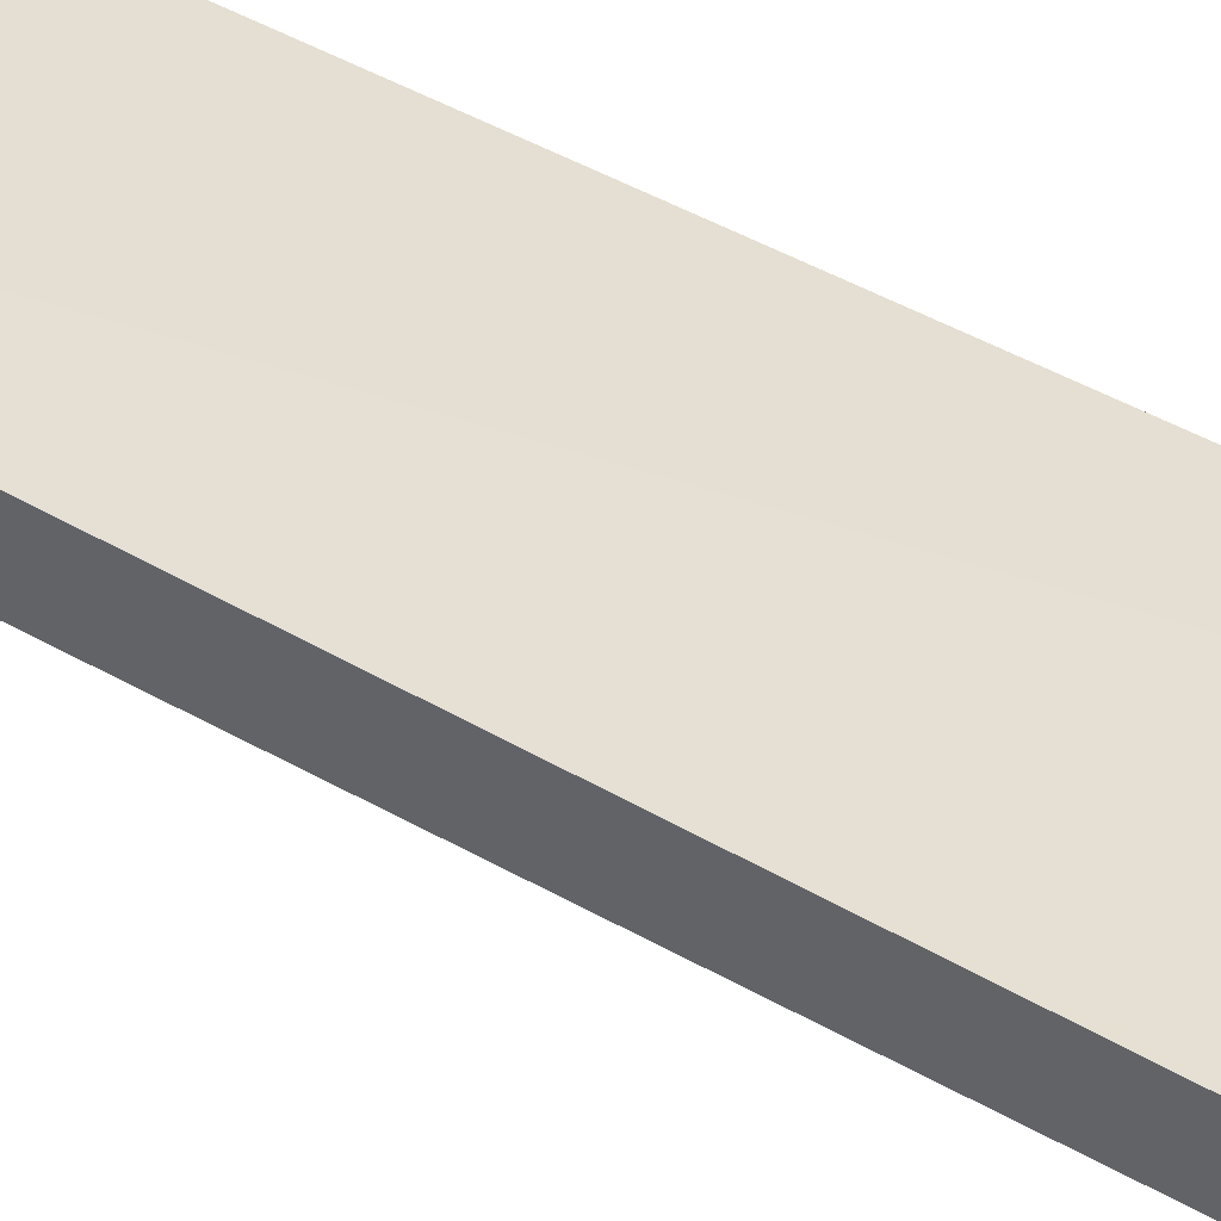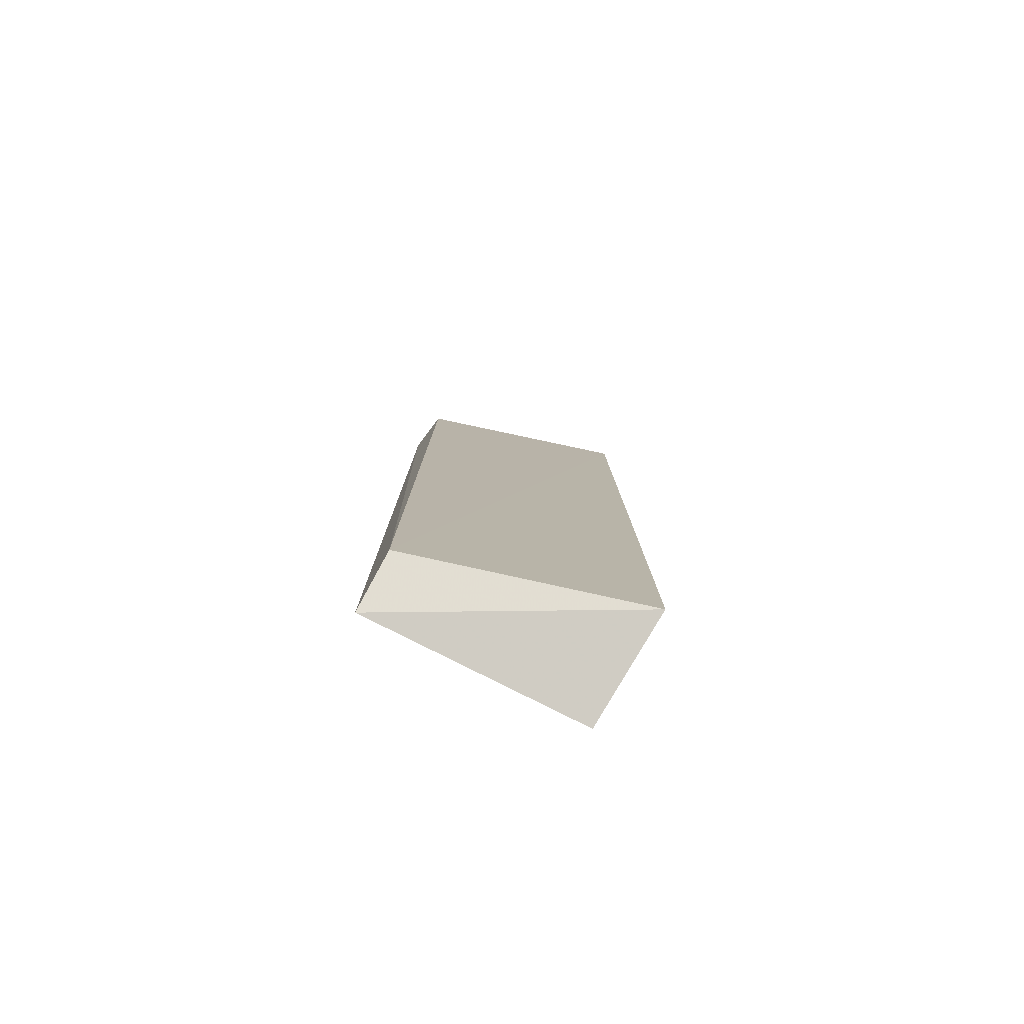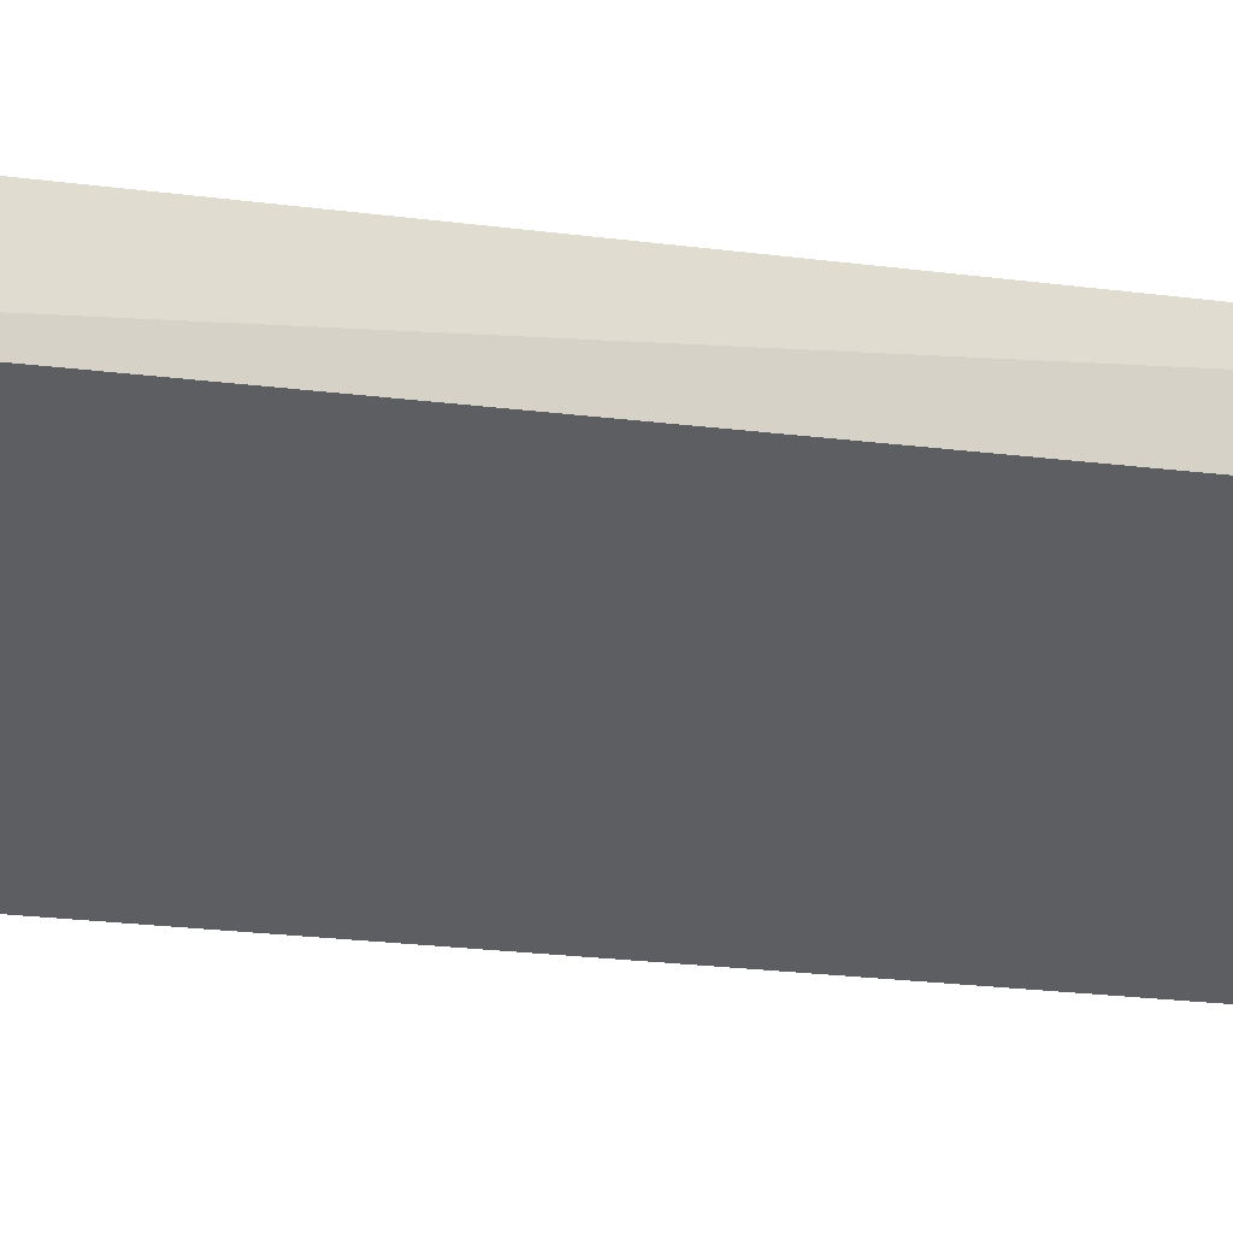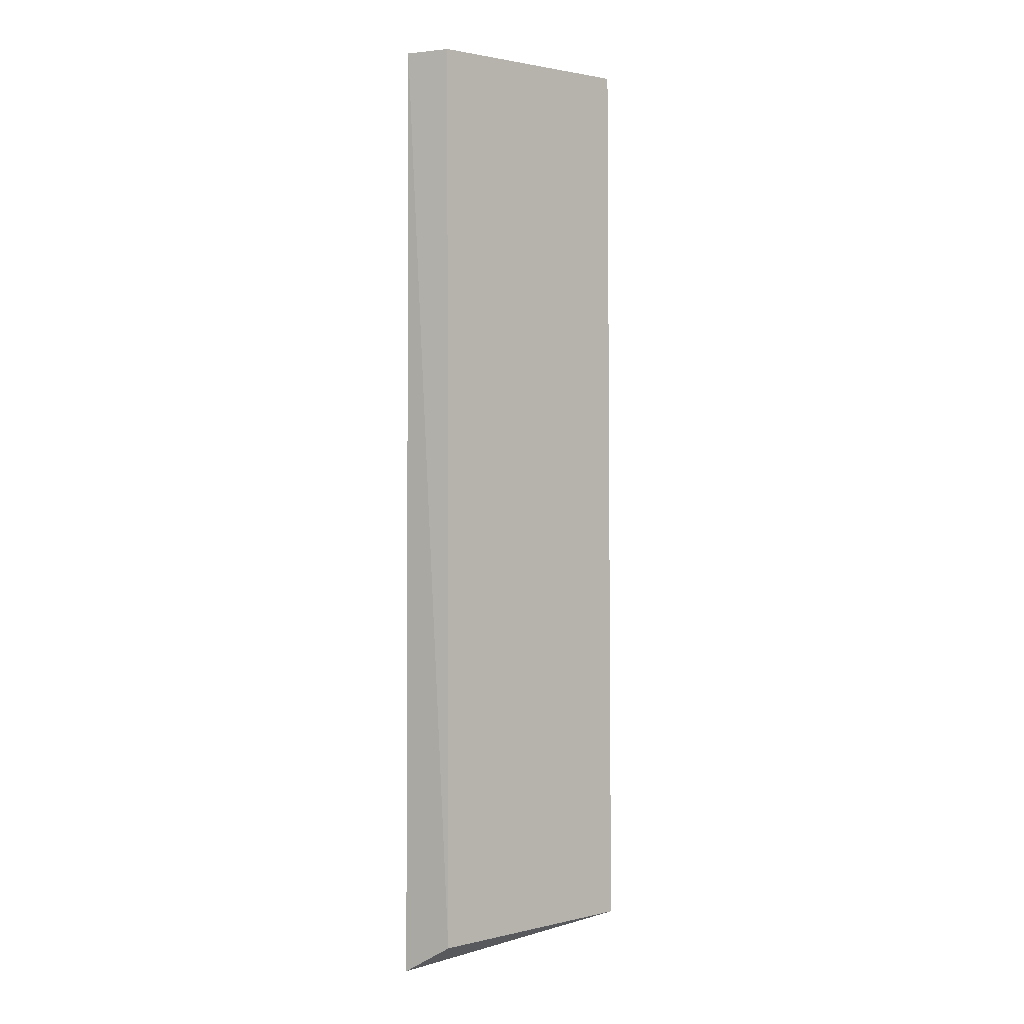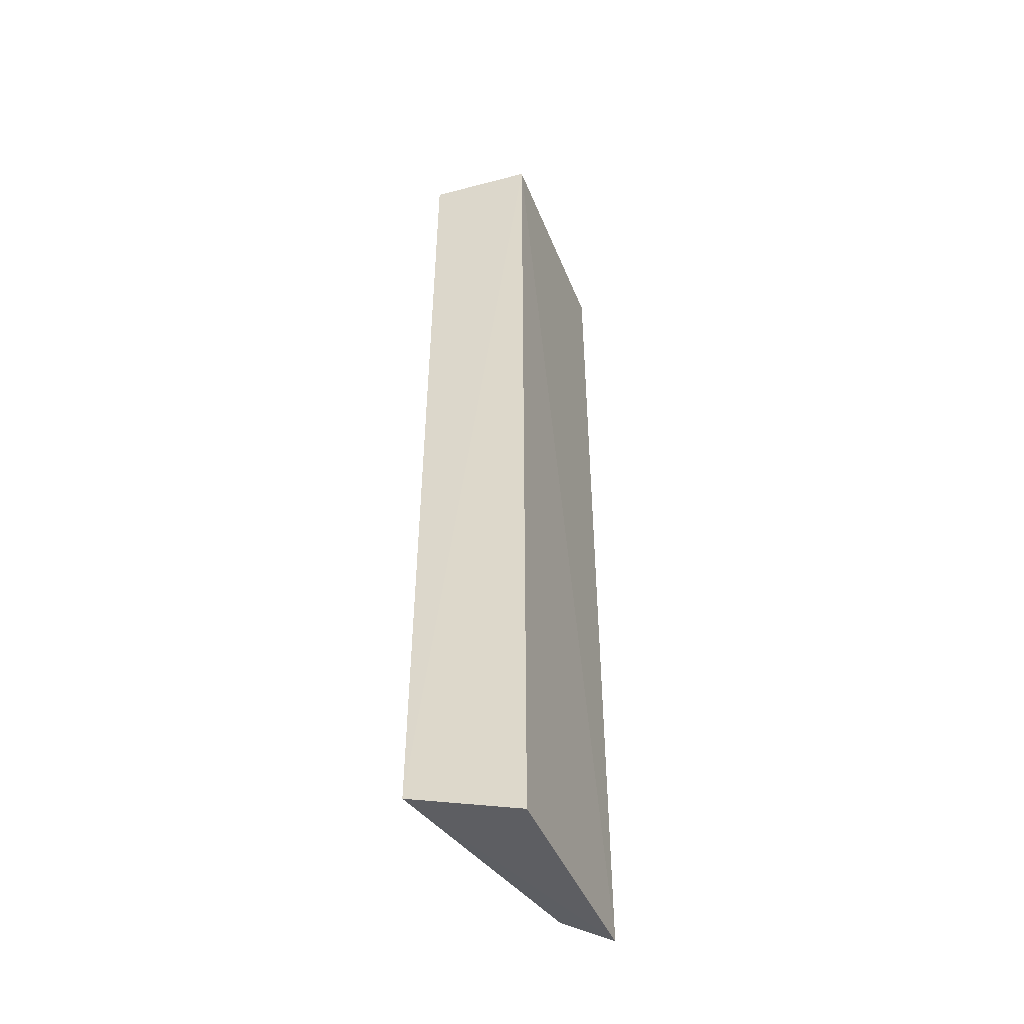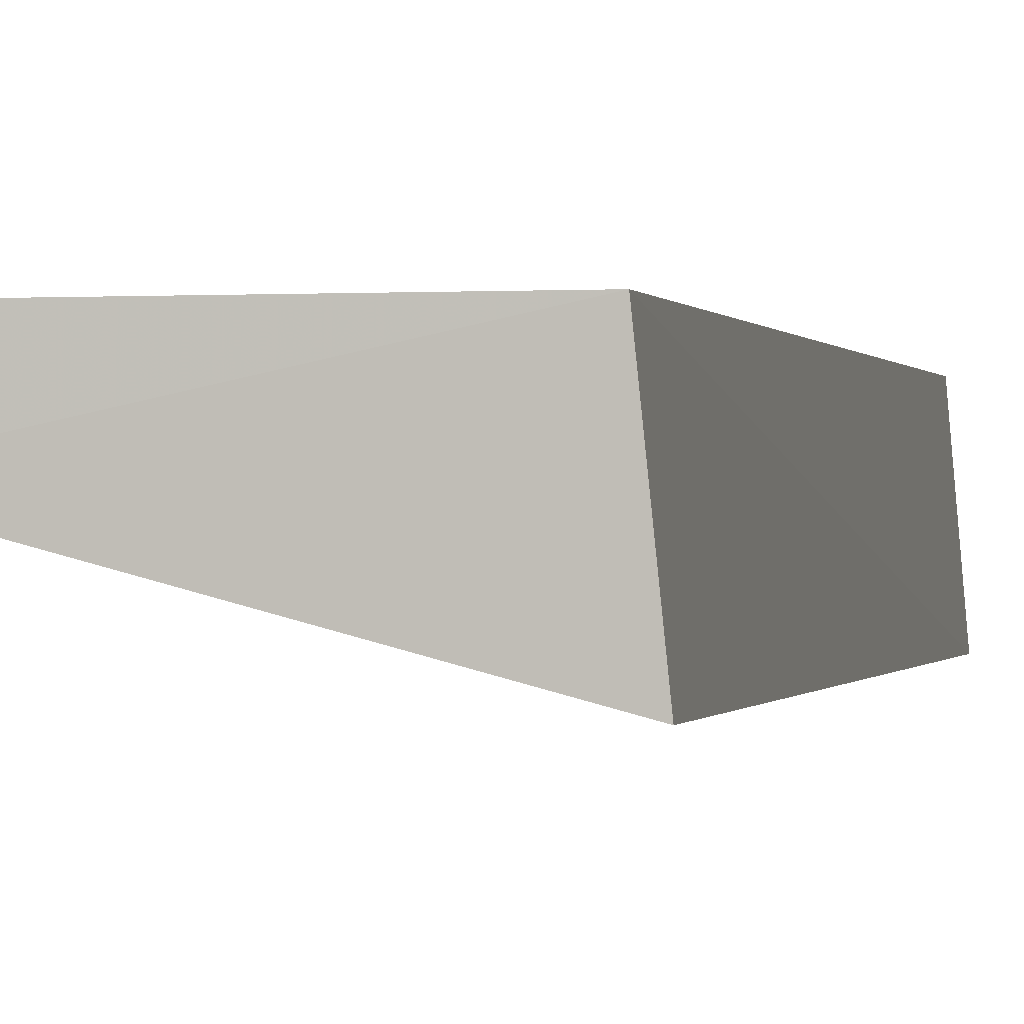
<metadata>
{"format":"obj","ext":"obj","renderer":"f3d","projection":"perspective","resolution":1024,"background":"white","views":[{"elev":37.4,"azim":-51.9,"up":"+Y"},{"elev":-79.9,"azim":-27.2,"up":"+Z"},{"elev":-23.9,"azim":-102.3,"up":"+Y"},{"elev":1.1,"azim":-55.9,"up":"+Z"},{"elev":-46.3,"azim":111.8,"up":"+Z"},{"elev":-0.0,"azim":8.7,"up":"+Y"}]}
</metadata>
<code>
v 0.01598 0.04191 0.05424
v 0.01656 0.03612 0.05414
v 0.01599 0.04195 0.001301
v 0.004047 0.04204 0.001357
v 0.004052 0.04182 0.05399
v 0.01666 0.03586 0.003133
v 0.004468 0.03938 0.054
v 0.004179 0.03914 0.003083
f 1 3 4
f 5 1 4
f 6 4 3
f 6 1 2
f 6 3 1
f 7 2 1
f 7 1 5
f 8 6 2
f 8 2 7
f 8 4 6
f 8 7 5
f 8 5 4

</code>
